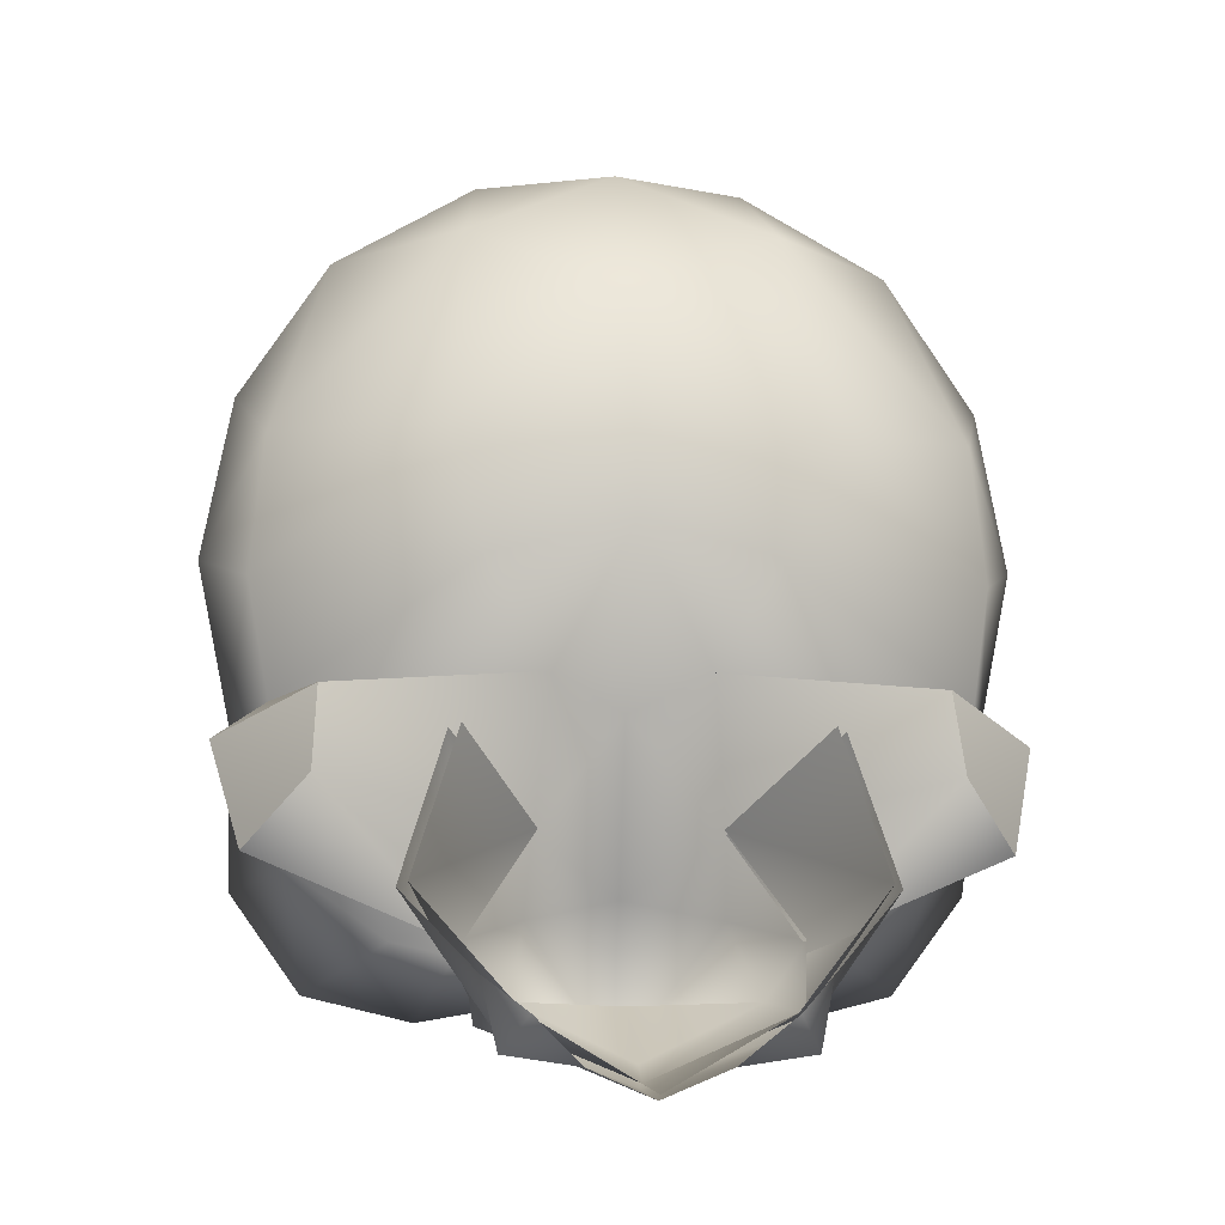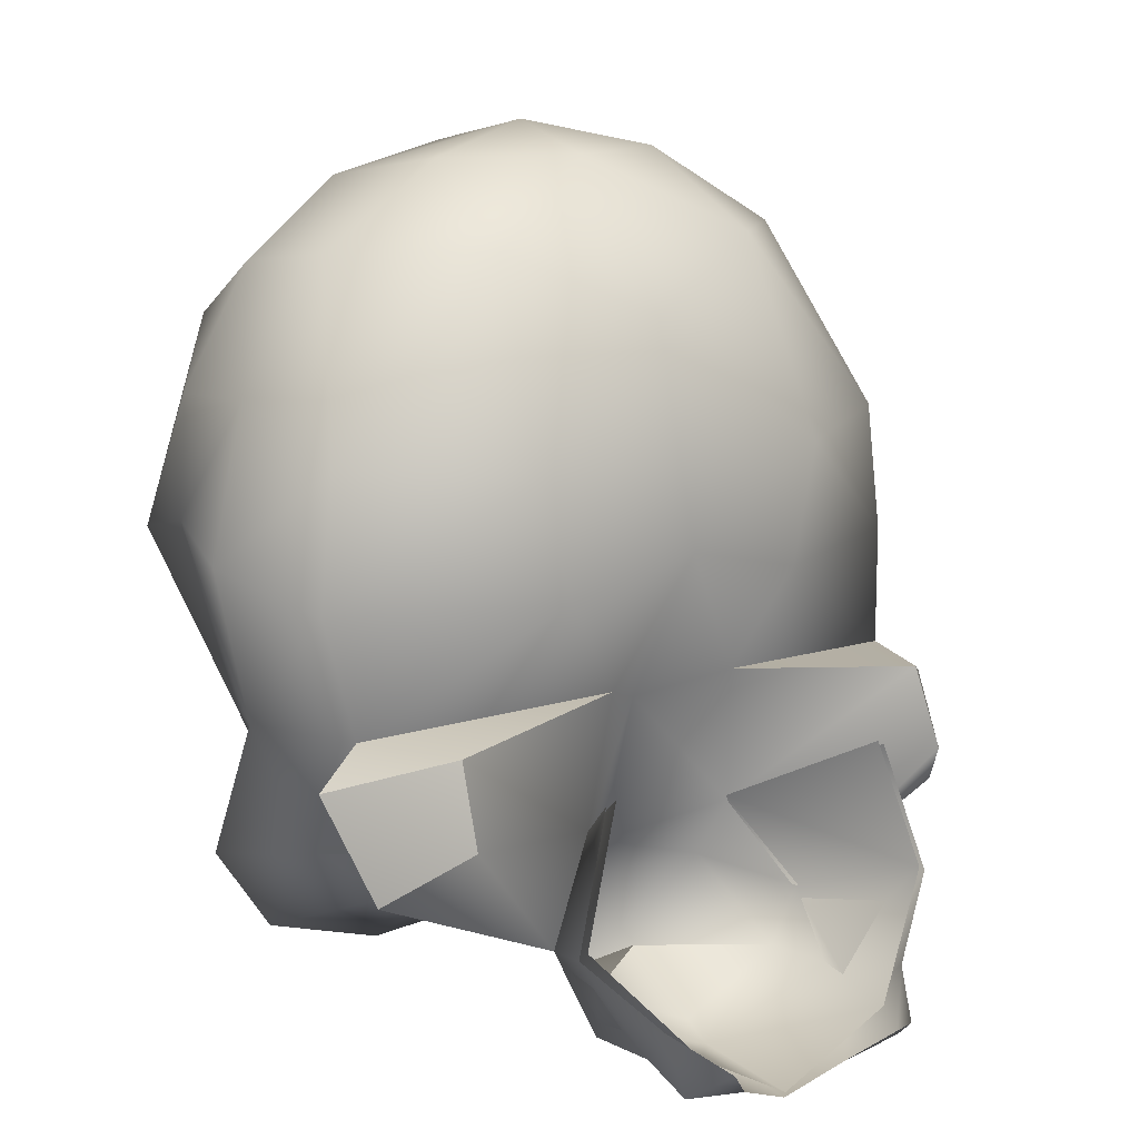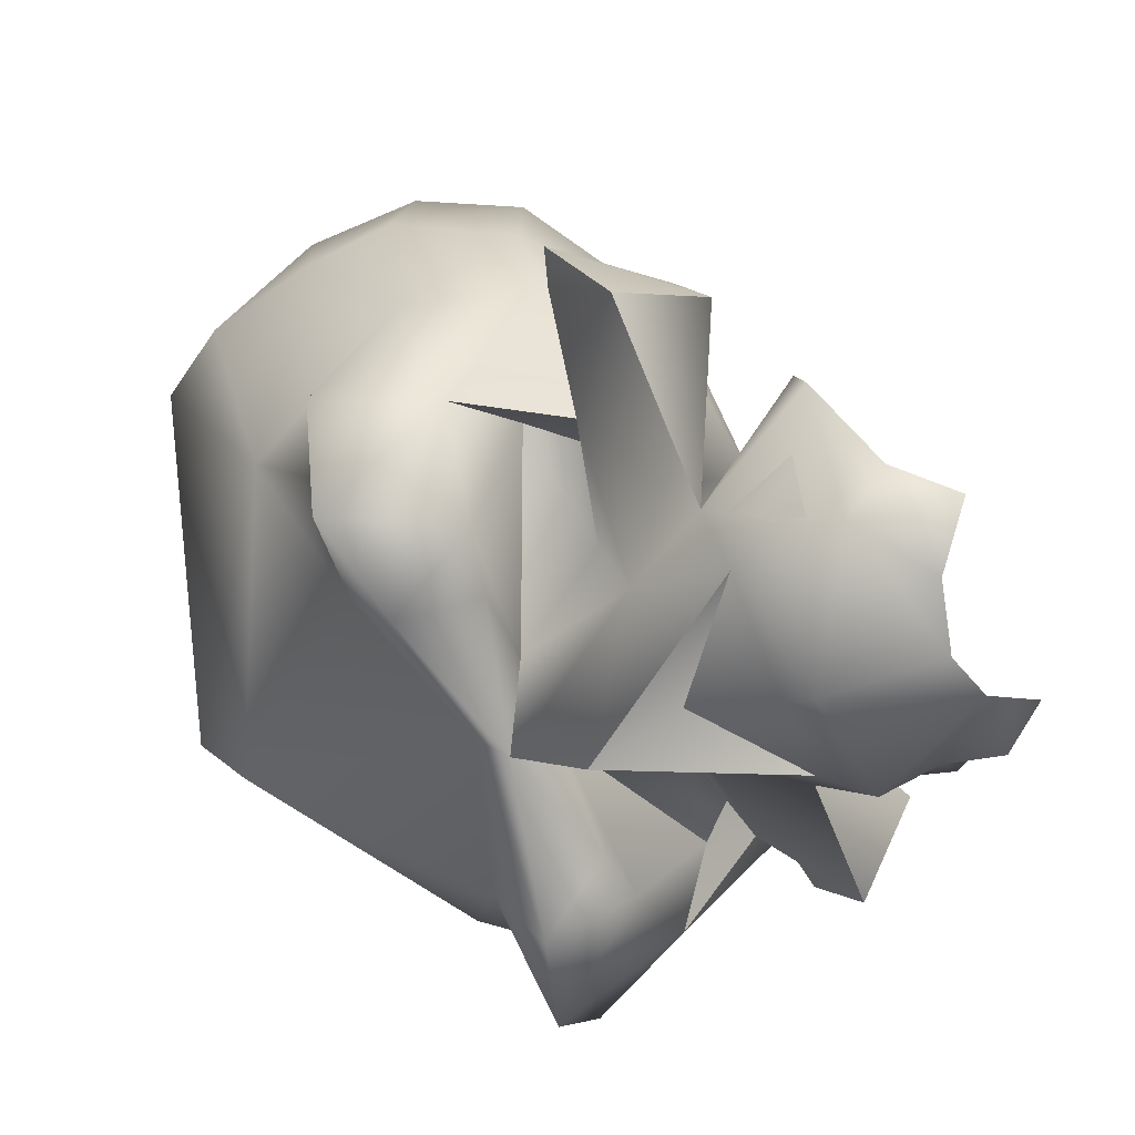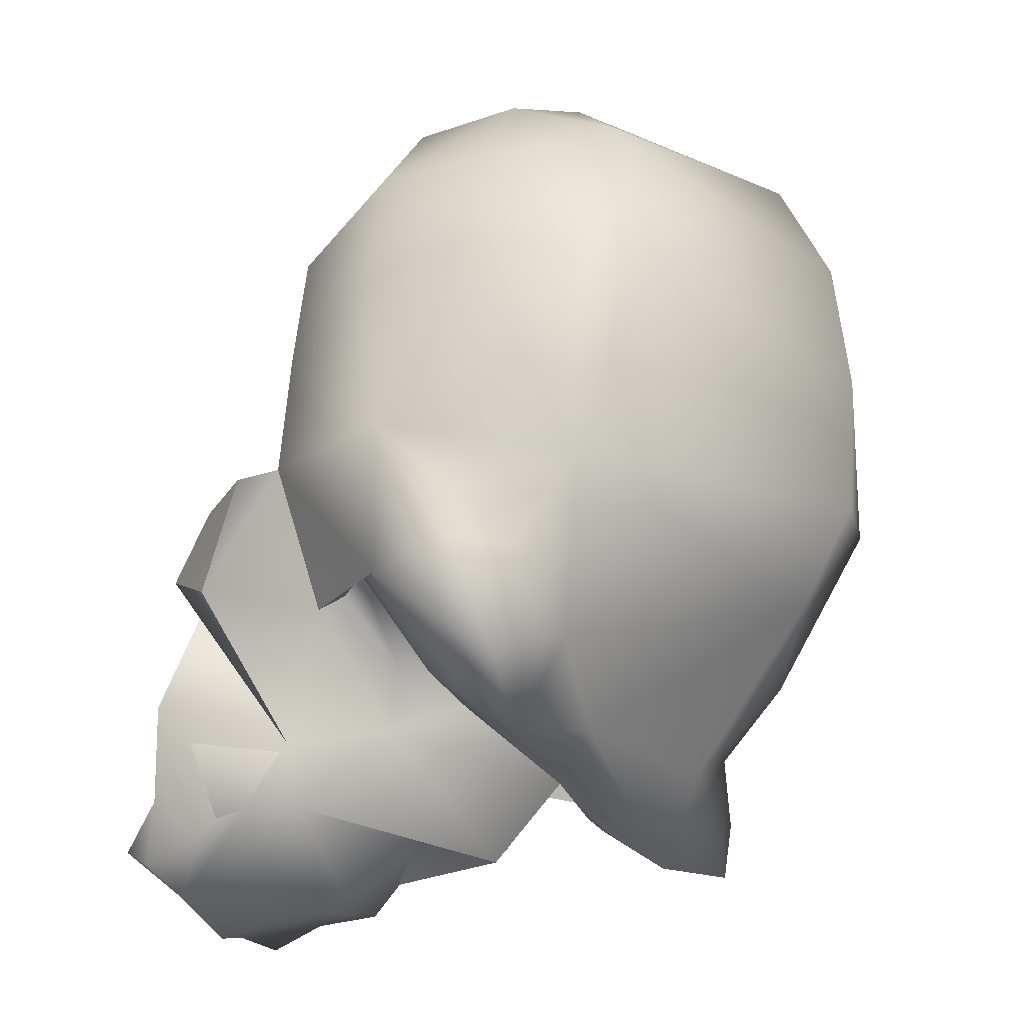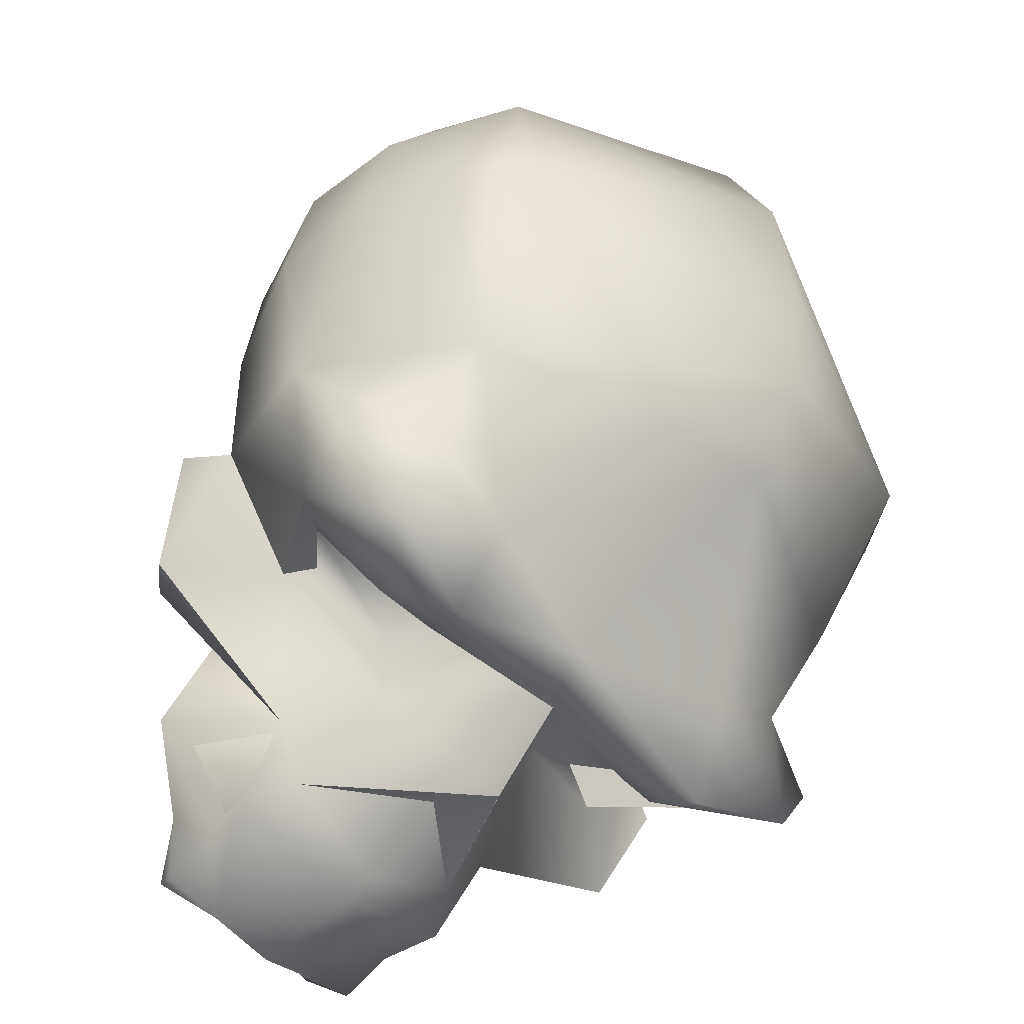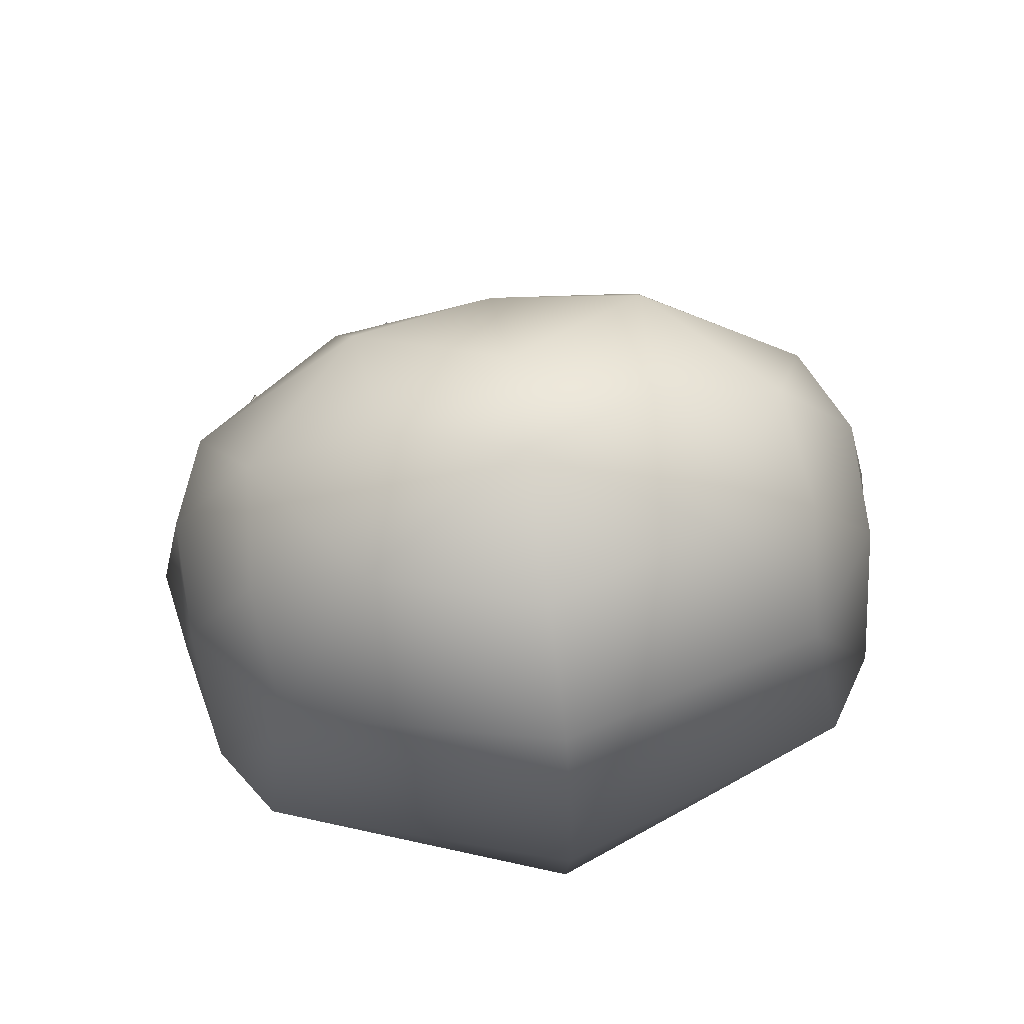
<metadata>
{"format":"obj","ext":"obj","renderer":"f3d","projection":"perspective","resolution":1024,"background":"white","views":[{"elev":-8.3,"azim":173.7,"up":"+Y"},{"elev":13.2,"azim":144.3,"up":"+Y"},{"elev":-64.2,"azim":111.7,"up":"+Y"},{"elev":-32.5,"azim":-63.5,"up":"+Y"},{"elev":-50.0,"azim":-47.5,"up":"+Y"},{"elev":71.9,"azim":-8.7,"up":"+Y"}]}
</metadata>
<code>
v  -0.231 12.78 2.252
v  4.041 -2.943 -7.909
v  -4.242 -7.697 -5.076
v  -0.231 -8.724 1.503
v  8.383 -1.969 -2.905
v  -10.7 2.028 0.8431
v  3.78 -7.697 -5.076
v  10.23 2.028 0.8431
v  7.493 -8.855 3.312
v  -8.845 -1.969 -2.905
v  -2.508 -5.179 -4.112
v  -5.869 -6.664 -8.367
v  -7.955 -8.855 3.312
v  -0.231 9.768 9.227
v  4.263 4.545 -4.93
v  -0.1873 -11.3 -9.464
v  -0.231 -2.171 10.66
v  -7.455 9.768 0.6169
v  -0.231 -11.17 -9.454
v  -4.503 -2.943 -7.909
v  -8.431 2.028 8.295
v  7.969 2.028 8.295
v  -0.231 -7.811 -0.7999
v  -4.24 -7.825 -5.02
v  5.494 -6.664 -8.367
v  6.235 -4.604 -1.391
v  -6.697 -4.604 -1.391
v  6.993 9.768 0.6169
v  2.133 -5.179 -4.112
v  3.866 -7.825 -5.02
v  -2.179 -1.349 -4.613
v  2.703 -9.446 -11
v  -0.1873 -9.328 -2.994
v  7.235 -1.848 -5.931
v  -7.609 -1.848 -5.931
v  -3.078 -9.446 -11
v  6.941 -5.296 3.697
v  -7.403 -5.296 3.697
v  -4.725 4.545 -4.93
v  -9.843 6.226 0.7159
v  9.381 6.226 0.7159
v  -3.334 -5.682 -2.059
v  3.715 9.911 -2.634
v  2.872 -5.682 -2.059
v  -4.758 11.34 4.566
v  2.002 -5.051 -4.121
v  -2.464 -5.051 -4.121
v  -0.231 -10.57 -0.508
v  8.977 -5.661 -4.773
v  -9.352 -5.661 -4.773
v  4.296 11.34 4.566
v  -0.231 -10.98 -6.171
v  -9.803 -6.266 2.881
v  9.341 -6.266 2.881
v  -4.177 9.911 -2.634
v  -7.503 7.593 6.931
v  7.041 7.593 6.931
v  -0.1873 -11.1 -6.181
v  1.716 -1.349 -4.613
v  -5.685 -6.536 -8.357
v  5.223 -6.536 -8.357
v  5.323 -7.579 0.2813
v  -5.785 -7.579 0.2813
v  -4.713 -3.071 -7.892
v  4.339 -3.071 -7.892
v  3.542 -9.421 -6.547
v  -4.004 -9.421 -6.547
v  -0.231 11.99 -0.563
v  -0.231 2.207 -5.474
v  -1.536 -6.264 0.7307
v  -0.231 -4.989 9.022
v  -4.029 -9.694 -6.57
v  -0.231 -9.2 -2.982
v  3.326 -10.31 -9.831
v  -0.1873 -10.7 -0.5252
v  -9.01 4.747 -2.196
v  8.548 4.747 -2.196
v  -3.7 -10.31 -9.831
v  -4.796 -6.917 3.862
v  4.334 -6.917 3.862
v  3.654 -9.694 -6.57
v  2.757 -9.421 -9.79
v  -0.231 11.99 6.208
v  1.074 -6.264 0.7307
v  -9.843 -2.171 0.7159
v  9.381 -2.171 0.7159
v  6.131 -5.296 -2.766
v  -6.593 -5.296 -2.766
v  -3.731 11.99 1.022
v  2.212 -7.154 -2.667
v  -2.674 -7.154 -2.667
v  7.368 -3.986 -6.797
v  -7.743 -3.986 -6.797
v  -8.384 -5.781 -0.0761
v  7.922 -5.781 -0.0761
v  -3.219 -9.421 -9.79
v  3.269 11.99 1.022
v  7.355 9.351 3.834
v  -7.817 9.351 3.834
v  9.754 -2.931 -3.353
v  -9.79 6.024 3.869
v  9.328 6.025 3.869
v  -10.13 -2.931 -3.353
v  -0.231 -2.186 -2.908
v  -0.231 -7.215 2.459
v  -0.231 6.226 10.66
v  -0.231 8.137 -3.925
v  -5.058 -9.562 2.518
v  4.596 -9.562 2.518
v  -1.839 -10.58 -9.867
v  3.374 1.335 -5.154
v  -3.836 1.335 -5.154
v  -9.694 2.028 6.401
v  9.232 2.028 6.401
v  3.711 -8.581 -9.495
v  -4.085 -8.581 -9.495
v  -5.578 -4.369 -2.543
v  5.116 -4.369 -2.543
v  3.278 -9.823 -8.245
v  1.464 -10.58 -9.867
v  -7.596 -3.168 5.584
v  7.134 -3.168 5.584
v  -3.652 -9.823 -8.245
v  -0.231 2.028 11
v  -2.761 -7.282 -2.639
v  2.299 -7.282 -2.639
v  -9.401 1.176 -2.293
v  8.939 1.176 -2.293
v  -3.162 -9.255 -5.296
v  2.787 -9.255 -5.296
v  -10.25 2.794 3.401
v  9.784 2.794 3.401
v  2.744 -9.127 -5.285
v  -3.206 -9.127 -5.285
v  -0.231 -6.611 -1.485
v  3.662 -7.934 0.5599
v  -4.124 -7.934 0.5599
v  -0.1873 -10.69 -5.401
v  -0.231 -10.56 -5.391
o skull2_obj
g skull2_obj
f 22 106 124
f 39 55 107
f 21 124 106
f 129 138 33
f 69 111 59
f 126 30 87
f 55 39 76
f 27 42 70
f 61 82 66
f 28 77 43
f 95 5 86
f 21 121 17
f 4 136 109
f 10 94 85
f 127 76 39
f 133 139 73
f 24 93 11
f 71 79 105
f 4 108 137
f 14 45 56
f 51 14 57
f 128 15 77
f 5 59 111
f 138 130 33
f 71 105 80
f 22 17 122
f 45 99 56
f 68 107 55
f 139 134 73
f 60 67 96
f 101 56 99
f 131 121 113
f 102 98 57
f 132 114 122
f 91 11 135
f 69 59 104
f 64 24 11
f 72 123 110
f 58 119 81
f 95 87 5
f 30 49 87
f 24 88 50
f 10 88 94
f 97 28 43
f 51 1 83
f 90 135 29
f 30 29 92
f 65 29 30
f 11 31 104
f 11 35 31
f 30 119 25
f 44 26 84
f 125 75 4
f 5 34 59
f 30 92 49
f 35 10 31
f 24 50 93
f 123 24 12
f 109 80 105
f 86 37 54
f 85 53 38
f 108 105 79
f 10 112 31
f 69 39 107
f 131 113 101
f 6 76 127
f 132 102 114
f 8 128 77
f 125 129 75
f 125 88 24
f 15 69 107
f 43 77 15
f 126 75 130
f 126 4 75
f 1 45 83
f 18 45 89
f 61 7 46
f 47 3 60
f 48 23 90
f 91 23 48
f 100 49 92
f 49 5 87
f 103 93 50
f 10 50 88
f 51 57 98
f 51 28 97
f 82 52 66
f 52 96 67
f 13 38 53
f 94 63 13
f 95 9 62
f 9 54 37
f 76 18 55
f 89 55 18
f 113 56 101
f 21 106 56
f 22 57 106
f 114 102 57
f 16 119 58
f 72 110 58
f 104 59 29
f 34 29 59
f 47 60 20
f 61 46 2
f 62 84 26
f 62 26 95
f 70 63 27
f 63 94 27
f 64 12 24
f 65 30 25
f 48 90 133
f 61 66 7
f 91 48 134
f 60 3 67
f 1 89 45
f 68 97 43
f 69 31 112
f 69 104 31
f 4 137 70
f 70 125 4
f 17 121 71
f 17 71 122
f 125 24 129
f 123 72 24
f 134 48 73
f 48 133 73
f 120 32 74
f 115 25 119
f 75 129 33
f 130 75 33
f 76 40 18
f 6 40 76
f 8 77 41
f 28 41 77
f 110 78 36
f 116 123 12
f 13 79 38
f 79 71 121
f 80 122 71
f 9 37 80
f 126 130 30
f 30 81 119
f 82 19 52
f 14 83 45
f 51 83 14
f 4 84 136
f 126 84 4
f 85 6 127
f 85 121 131
f 122 86 132
f 86 128 8
f 44 118 26
f 87 95 26
f 88 27 94
f 27 117 42
f 89 68 55
f 89 1 68
f 90 29 7
f 90 7 133
f 91 3 11
f 91 134 3
f 34 92 29
f 100 92 34
f 11 93 35
f 103 35 93
f 94 13 53
f 85 94 53
f 95 54 9
f 86 54 95
f 52 19 96
f 68 1 97
f 51 97 1
f 98 41 28
f 51 98 28
f 40 99 18
f 18 99 45
f 49 100 5
f 5 100 34
f 40 101 99
f 40 131 101
f 98 102 41
f 41 102 132
f 10 103 50
f 35 103 10
f 11 104 135
f 104 29 135
f 108 4 105
f 109 105 4
f 106 14 56
f 106 57 14
f 15 107 43
f 68 43 107
f 108 79 13
f 108 13 63
f 109 62 9
f 109 9 80
f 58 110 16
f 128 111 15
f 15 111 69
f 127 39 112
f 69 112 39
f 21 113 121
f 21 56 113
f 22 122 114
f 22 114 57
f 74 32 115
f 78 116 36
f 88 42 117
f 88 117 27
f 87 26 118
f 87 118 44
f 115 119 74
f 119 120 74
f 16 120 119
f 85 38 121
f 38 79 121
f 37 122 80
f 122 37 86
f 116 78 123
f 123 78 110
f 21 17 124
f 22 124 17
f 88 125 42
f 70 42 125
f 126 44 84
f 87 44 126
f 10 127 112
f 85 127 10
f 86 5 128
f 5 111 128
f 72 129 24
f 58 129 72
f 130 58 81
f 81 30 130
f 40 6 131
f 131 6 85
f 132 86 8
f 41 132 8
f 66 133 7
f 52 133 66
f 134 52 67
f 67 3 134
f 91 135 23
f 90 23 135
f 62 136 84
f 109 136 62
f 108 63 137
f 70 137 63
f 130 138 58
f 58 138 129
f 134 139 52
f 52 139 133

</code>
